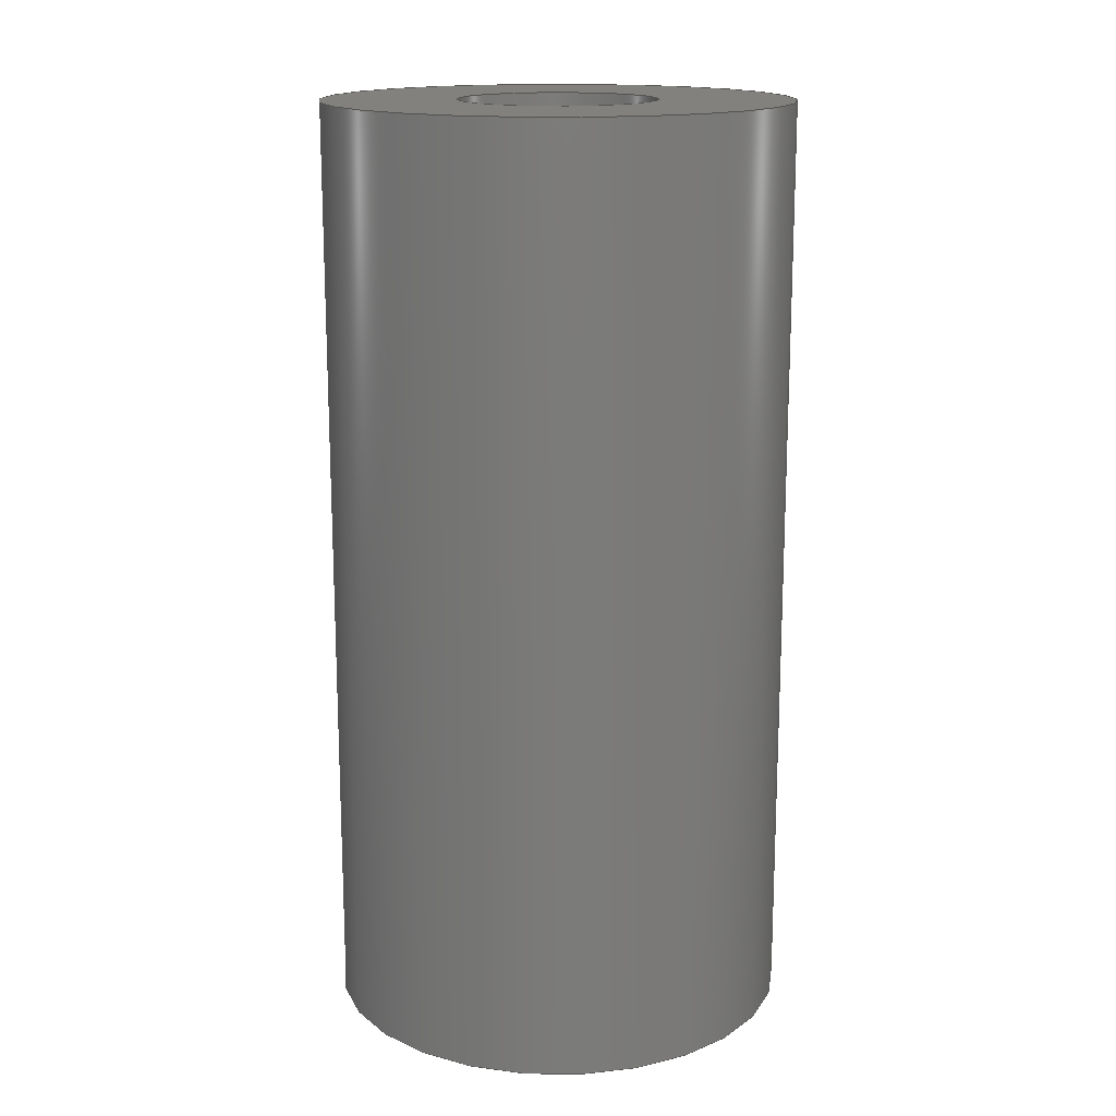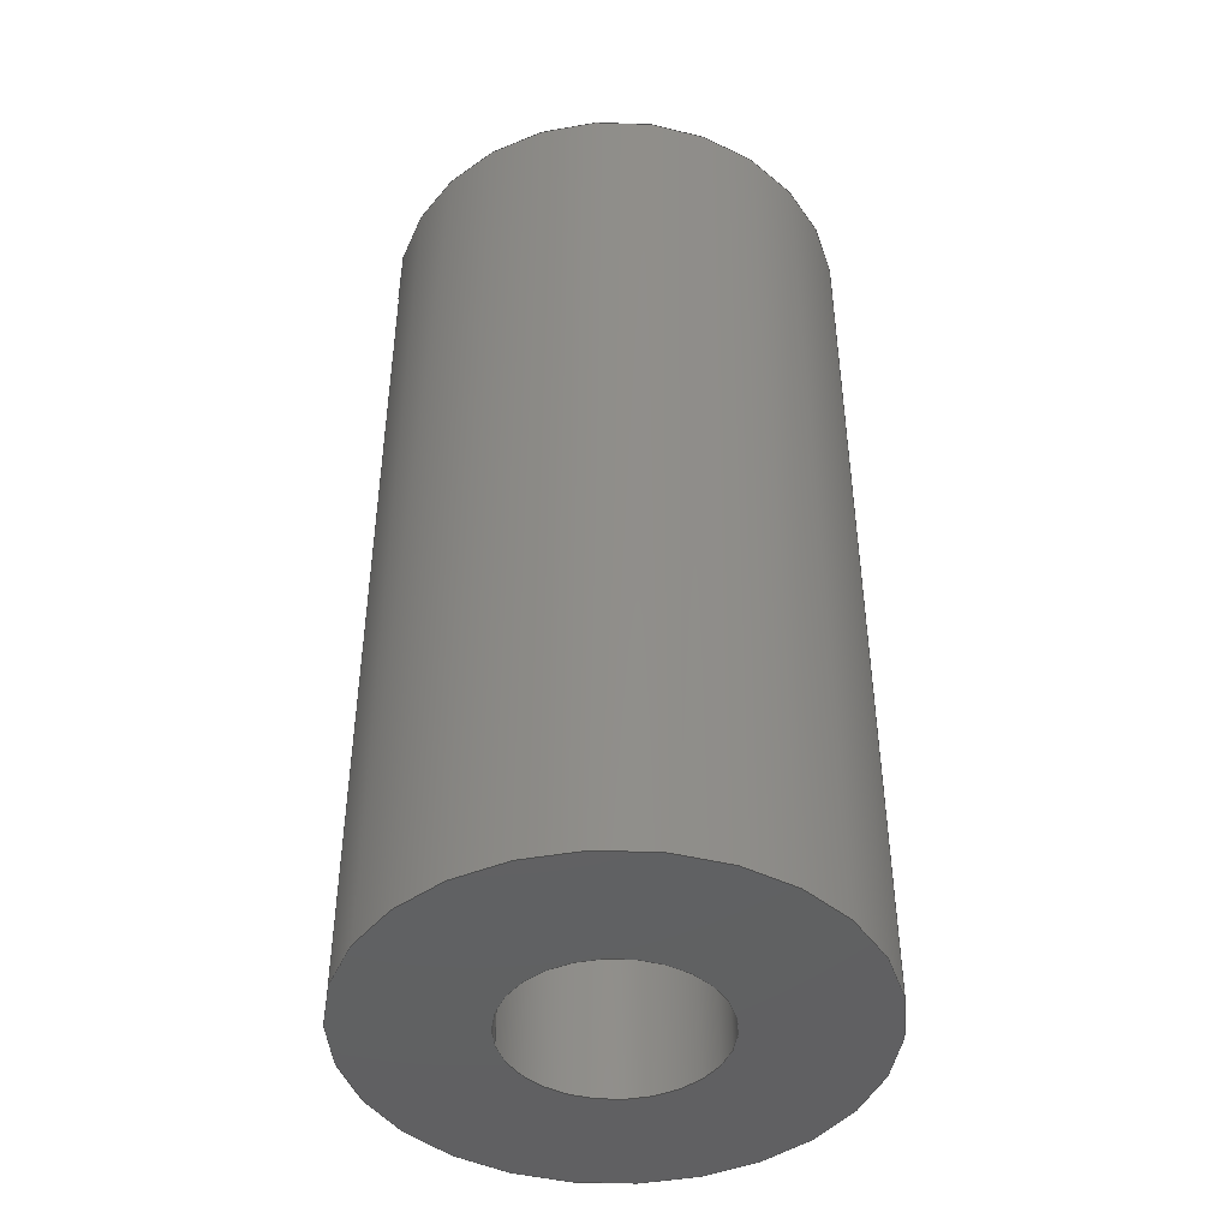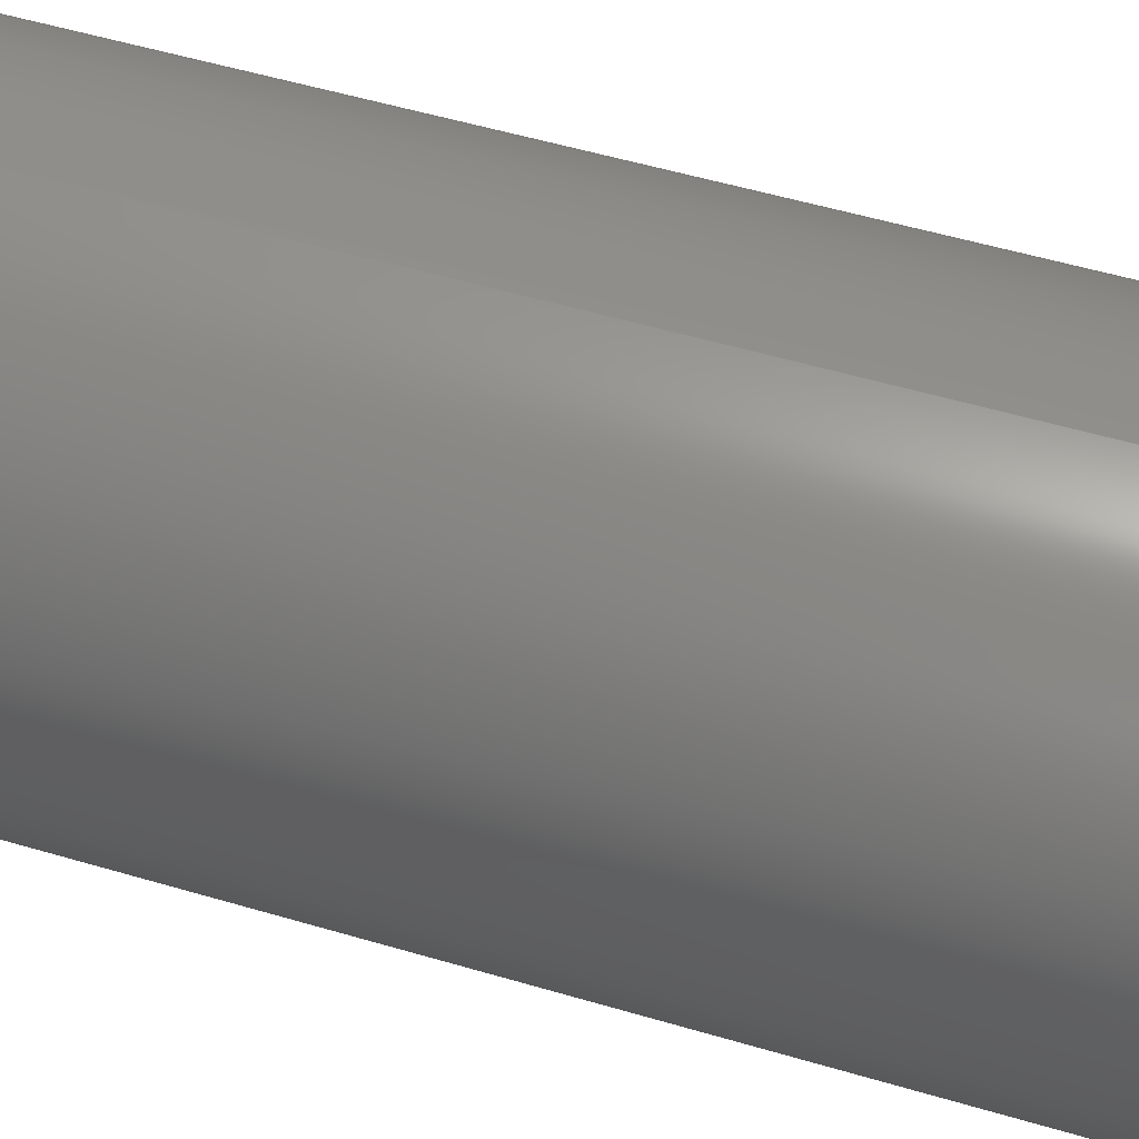
<metadata>
{"format":"step","ext":"step","renderer":"f3d","projection":"perspective","resolution":1024,"background":"white","views":[{"elev":16.0,"azim":-88.7,"up":"+Y"},{"elev":-44.2,"azim":101.7,"up":"+Y"},{"elev":54.3,"azim":-72.6,"up":"+Z"}]}
</metadata>
<code>
ISO-10303-21;
DATA;
#1 = CC_DESIGN_PERSON_AND_ORGANIZATION_ASSIGNMENT ( #113, #70, ( #32 ) ) ;
#2 = CC_DESIGN_APPROVAL ( #6, ( #32 ) ) ;
#3 = LOCAL_TIME ( 12, 32, 35, #17 ) ;
#4 = LINE ( 'NONE', #222, #105 ) ;
#5 = PERSON_AND_ORGANIZATION ( #110, #26 ) ;
#6 = APPROVAL ( #77, 'UNSPECIFIED' ) ;
#7 = PRODUCT_RELATED_PRODUCT_CATEGORY ( 'detail', '', ( #19 ) ) ;
#8 = DIRECTION ( 'NONE',  ( 0, 1, 0 ) ) ;
#9 = APPROVAL ( #50, 'UNSPECIFIED' ) ;
#10 = LENGTH_MEASURE_WITH_UNIT ( LENGTH_MEASURE( 0.0254 ), #125 );
#11 = CC_DESIGN_DATE_AND_TIME_ASSIGNMENT ( #211, #79, ( #36 ) ) ;
#12 = ADVANCED_FACE ( 'NONE', ( #227 ), #130, .F. ) ;
#13 = CC_DESIGN_PERSON_AND_ORGANIZATION_ASSIGNMENT ( #44, #67, ( #32 ) ) ;
#14 = PERSON_AND_ORGANIZATION ( #110, #26 ) ;
#15 = SECURITY_CLASSIFICATION ( '', '', #65 ) ;
#16 = CC_DESIGN_PERSON_AND_ORGANIZATION_ASSIGNMENT ( #160, #64, ( #15 ) ) ;
#17 = COORDINATED_UNIVERSAL_TIME_OFFSET ( 7, 0, .BEHIND. ) ;
#18 = AXIS2_PLACEMENT_3D ( 'NONE', #137, #142, #140 ) ;
#19 = PRODUCT ( 'ROB-12434', 'ROB-12434', '', ( #104 ) ) ;
#20 = CC_DESIGN_APPROVAL ( #9, ( #15 ) ) ;
#21 = CC_DESIGN_DATE_AND_TIME_ASSIGNMENT ( #165, #52, ( #15 ) ) ;
#22 = DATE_AND_TIME ( #136, #94 ) ;
#23 = EDGE_CURVE ( 'NONE', #248, #190, #132, .T. ) ;
#24 = CYLINDRICAL_SURFACE ( 'NONE', #18, 0.125 ) ;
#25 = ORIENTED_EDGE ( 'NONE', *, *, #111, .F. ) ;
#26 = ORGANIZATION ( 'UNSPECIFIED', 'UNSPECIFIED', '' ) ;
#27 = AXIS2_PLACEMENT_3D ( 'NONE', #214, #206, #205 ) ;
#28 = CYLINDRICAL_SURFACE ( 'NONE', #45, 0.05325 ) ;
#29 = AXIS2_PLACEMENT_3D ( 'NONE', #188, #73, #210 ) ;
#30 = CARTESIAN_POINT ( 'NONE',  ( 0, 0.5, 0 ) ) ;
#31 = AXIS2_PLACEMENT_3D ( 'NONE', #249, #243, #233 ) ;
#32 = PRODUCT_DEFINITION_FORMATION_WITH_SPECIFIED_SOURCE ( 'ANY', '', #19, .NOT_KNOWN. ) ;
#33 = FACE_OUTER_BOUND ( 'NONE', #126, .T. ) ;
#34 = CC_DESIGN_PERSON_AND_ORGANIZATION_ASSIGNMENT ( #14, #80, ( #36 ) ) ;
#35 = FACE_BOUND ( 'NONE', #187, .T. ) ;
#36 = PRODUCT_DEFINITION ( 'UNKNOWN', '', #32, #250 ) ;
#37 = AXIS2_PLACEMENT_3D ( 'NONE', #30, #158, #252 ) ;
#38 = COORDINATED_UNIVERSAL_TIME_OFFSET ( 7, 0, .BEHIND. ) ;
#39 = CYLINDRICAL_SURFACE ( 'NONE', #40, 0.125 ) ;
#40 = AXIS2_PLACEMENT_3D ( 'NONE', #226, #232, #221 ) ;
#41 = APPROVAL_PERSON_ORGANIZATION ( #5, #6, #71 ) ;
#42 = AXIS2_PLACEMENT_3D ( 'NONE', #244, #135, #109 ) ;
#43 = CIRCLE ( 'NONE', #99, 0.125 ) ;
#44 = PERSON_AND_ORGANIZATION ( #110, #26 ) ;
#45 = AXIS2_PLACEMENT_3D ( 'NONE', #212, #209, #213 ) ;
#46 = FACE_OUTER_BOUND ( 'NONE', #193, .T. ) ;
#47 = APPROVAL_ROLE ( '' ) ;
#48 = AXIS2_PLACEMENT_3D ( 'NONE', #153, #151, #145 ) ;
#49 =( GEOMETRIC_REPRESENTATION_CONTEXT ( 3 ) GLOBAL_UNCERTAINTY_ASSIGNED_CONTEXT ( ( #144 ) ) GLOBAL_UNIT_ASSIGNED_CONTEXT ( ( #124, #123, #121 ) ) REPRESENTATION_CONTEXT ( 'NONE', 'WORKASPACE' ) );
#50 = APPROVAL_STATUS ( 'not_yet_approved' ) ;
#51 = FACE_OUTER_BOUND ( 'NONE', #181, .T. ) ;
#52 = DATE_TIME_ROLE ( 'classification_date' ) ;
#53 = EDGE_CURVE ( 'NONE', #150, #242, #138, .T. ) ;
#54 = CC_DESIGN_APPROVAL ( #86, ( #36 ) ) ;
#55 = EDGE_CURVE ( 'NONE', #234, #242, #134, .T. ) ;
#56 = EDGE_CURVE ( 'NONE', #236, #248, #4, .T. ) ;
#57 = EDGE_CURVE ( 'NONE', #156, #236, #106, .T. ) ;
#58 = CC_DESIGN_SECURITY_CLASSIFICATION ( #15, ( #32 ) ) ;
#59 = SHAPE_DEFINITION_REPRESENTATION ( #82, #217 ) ;
#60 = CC_DESIGN_PERSON_AND_ORGANIZATION_ASSIGNMENT ( #72, #101, ( #19 ) ) ;
#61 = APPROVAL_DATE_TIME ( #215, #86 ) ;
#62 = VECTOR ( 'NONE', #195, 39.37 ) ;
#63 = EDGE_CURVE ( 'NONE', #190, #248, #116, .T. ) ;
#64 = PERSON_AND_ORGANIZATION_ROLE ( 'classification_officer' ) ;
#65 = SECURITY_CLASSIFICATION_LEVEL ( 'unclassified' ) ;
#66 = AXIS2_PLACEMENT_3D ( 'NONE', #157, #108, #107 ) ;
#67 = PERSON_AND_ORGANIZATION_ROLE ( 'design_supplier' ) ;
#68 = FACE_OUTER_BOUND ( 'NONE', #224, .T. ) ;
#69 = LINE ( 'NONE', #197, #62 ) ;
#70 = PERSON_AND_ORGANIZATION_ROLE ( 'creator' ) ;
#71 = APPROVAL_ROLE ( '' ) ;
#72 = PERSON_AND_ORGANIZATION ( #110, #26 ) ;
#73 = DIRECTION ( 'NONE',  ( 0, 1, 0 ) ) ;
#74 = FACE_BOUND ( 'NONE', #148, .T. ) ;
#75 = EDGE_CURVE ( 'NONE', #242, #234, #96, .T. ) ;
#76 = PERSON_AND_ORGANIZATION ( #110, #26 ) ;
#77 = APPROVAL_STATUS ( 'not_yet_approved' ) ;
#78 = VECTOR ( 'NONE', #133, 39.37 ) ;
#79 = DATE_TIME_ROLE ( 'creation_date' ) ;
#80 = PERSON_AND_ORGANIZATION_ROLE ( 'creator' ) ;
#81 = APPROVAL_DATE_TIME ( #22, #9 ) ;
#82 = PRODUCT_DEFINITION_SHAPE ( 'NONE', 'NONE',  #36 ) ;
#83 = EDGE_CURVE ( 'NONE', #156, #190, #87, .T. ) ;
#84 = CIRCLE ( 'NONE', #31, 0.05325 ) ;
#85 = EDGE_CURVE ( 'NONE', #189, #150, #84, .T. ) ;
#86 = APPROVAL ( #93, 'UNSPECIFIED' ) ;
#87 = LINE ( 'NONE', #225, #78 ) ;
#88 = CIRCLE ( 'NONE', #183, 0.05325 ) ;
#89 = DIRECTION ( 'NONE',  ( 0, 0, 1 ) ) ;
#90 = EDGE_CURVE ( 'NONE', #150, #189, #88, .T. ) ;
#91 = EDGE_CURVE ( 'NONE', #189, #234, #69, .T. ) ;
#92 = APPROVAL_ROLE ( '' ) ;
#93 = APPROVAL_STATUS ( 'not_yet_approved' ) ;
#94 = LOCAL_TIME ( 12, 32, 35, #147 ) ;
#95 = ADVANCED_FACE ( 'NONE', ( #46 ), #39, .T. ) ;
#96 = CIRCLE ( 'NONE', #37, 0.05325 ) ;
#97 = APPLICATION_PROTOCOL_DEFINITION ( 'international standard', 'config_control_design', 1994, #100 ) ;
#98 = AXIS2_PLACEMENT_3D ( 'NONE', #176, #170, #169 ) ;
#99 = AXIS2_PLACEMENT_3D ( 'NONE', #198, #182, #179 ) ;
#100 = APPLICATION_CONTEXT ( 'configuration controlled 3d designs of mechanical parts and assemblies' ) ;
#101 = PERSON_AND_ORGANIZATION_ROLE ( 'design_owner' ) ;
#102 = APPROVAL_DATE_TIME ( #203, #6 ) ;
#103 = AXIS2_PLACEMENT_3D ( 'NONE', #114, #163, #202 ) ;
#104 = MECHANICAL_CONTEXT ( 'NONE', #117, 'mechanical' ) ;
#105 = VECTOR ( 'NONE', #240, 39.37 ) ;
#106 = CIRCLE ( 'NONE', #115, 0.125 ) ;
#107 = DIRECTION ( 'NONE',  ( 1, 0, 0 ) ) ;
#108 = DIRECTION ( 'NONE',  ( 0, 0, 1 ) ) ;
#109 = DIRECTION ( 'NONE',  ( 0, 0, 1 ) ) ;
#110 = PERSON ( 'UNSPECIFIED', 'UNSPECIFIED', 'UNSPECIFIED', ('UNSPECIFIED'), ('UNSPECIFIED'), ('UNSPECIFIED') ) ;
#111 = EDGE_CURVE ( 'NONE', #236, #156, #43, .T. ) ;
#112 = CALENDAR_DATE ( 2014, 6, 12 ) ;
#113 = PERSON_AND_ORGANIZATION ( #110, #26 ) ;
#114 = CARTESIAN_POINT ( 'NONE',  ( 0, 0.5, 0 ) ) ;
#115 = AXIS2_PLACEMENT_3D ( 'NONE', #118, #8, #89 ) ;
#116 = CIRCLE ( 'NONE', #29, 0.125 ) ;
#117 = APPLICATION_CONTEXT ( 'configuration controlled 3d designs of mechanical parts and assemblies' ) ;
#118 = CARTESIAN_POINT ( 'NONE',  ( 0, 0.5, 0 ) ) ;
#119 = APPLICATION_PROTOCOL_DEFINITION ( 'international standard', 'config_control_design', 1994, #117 ) ;
#120 = ADVANCED_FACE ( 'NONE', ( #51 ), #28, .F. ) ;
#121 =( NAMED_UNIT ( * ) SI_UNIT ( $, .STERADIAN. ) SOLID_ANGLE_UNIT ( ) );
#122 = APPROVAL_PERSON_ORGANIZATION ( #76, #86, #92 ) ;
#123 =( NAMED_UNIT ( * ) PLANE_ANGLE_UNIT ( ) SI_UNIT ( $, .RADIAN. ) );
#124 =( CONVERSION_BASED_UNIT ( 'INCH', #10 ) LENGTH_UNIT ( ) NAMED_UNIT ( #154 ) );
#125 =( LENGTH_UNIT ( ) NAMED_UNIT ( * ) SI_UNIT ( $, .METRE. ) );
#126 = EDGE_LOOP ( 'NONE', ( #238, #194 ) ) ;
#127 = CARTESIAN_POINT ( 'NONE',  ( 0, 0, -0.125 ) ) ;
#128 = ORIENTED_EDGE ( 'NONE', *, *, #55, .T. ) ;
#129 = VECTOR ( 'NONE', #149, 39.37 ) ;
#130 = CYLINDRICAL_SURFACE ( 'NONE', #103, 0.05325 ) ;
#131 = CALENDAR_DATE ( 2014, 6, 12 ) ;
#132 = CIRCLE ( 'NONE', #42, 0.125 ) ;
#133 = DIRECTION ( 'NONE',  ( -0, -1, -0 ) ) ;
#134 = CIRCLE ( 'NONE', #27, 0.05325 ) ;
#135 = DIRECTION ( 'NONE',  ( 0, 1, 0 ) ) ;
#136 = CALENDAR_DATE ( 2014, 6, 12 ) ;
#137 = CARTESIAN_POINT ( 'NONE',  ( 0, 0.5, 0 ) ) ;
#138 = LINE ( 'NONE', #191, #129 ) ;
#139 = CARTESIAN_POINT ( 'NONE',  ( 6.521e-18, 0.5, -0.05325 ) ) ;
#140 = DIRECTION ( 'NONE',  ( 0, 0, -1 ) ) ;
#141 = CARTESIAN_POINT ( 'NONE',  ( 0, 0.5, -0.125 ) ) ;
#142 = DIRECTION ( 'NONE',  ( -0, -1, -0 ) ) ;
#143 = ORIENTED_EDGE ( 'NONE', *, *, #75, .F. ) ;
#144 = UNCERTAINTY_MEASURE_WITH_UNIT (LENGTH_MEASURE( 1e-05 ), #124, 'distance_accuracy_value', 'NONE');
#145 = DIRECTION ( 'NONE',  ( 0, -0, 1 ) ) ;
#146 = ORIENTED_EDGE ( 'NONE', *, *, #57, .F. ) ;
#147 = COORDINATED_UNIVERSAL_TIME_OFFSET ( 7, 0, .BEHIND. ) ;
#148 = EDGE_LOOP ( 'NONE', ( #218, #180 ) ) ;
#149 = DIRECTION ( 'NONE',  ( -0, 1, -0 ) ) ;
#150 = VERTEX_POINT ( 'NONE', #207 ) ;
#151 = DIRECTION ( 'NONE',  ( 0, 1, 0 ) ) ;
#152 = COORDINATED_UNIVERSAL_TIME_OFFSET ( 7, 0, .BEHIND. ) ;
#153 = CARTESIAN_POINT ( 'NONE',  ( 0, 0, 0 ) ) ;
#154 = DIMENSIONAL_EXPONENTS ( 1, 0, 0, 0, 0, 0, 0 ) ;
#155 = LOCAL_TIME ( 12, 32, 35, #251 ) ;
#156 = VERTEX_POINT ( 'NONE', #177 ) ;
#157 = CARTESIAN_POINT ( 'NONE',  ( 0, 0, 0 ) ) ;
#158 = DIRECTION ( 'NONE',  ( -0, 1, -0 ) ) ;
#159 = CARTESIAN_POINT ( 'NONE',  ( 0, 0.5, 0.05325 ) ) ;
#160 = PERSON_AND_ORGANIZATION ( #110, #26 ) ;
#161 = CARTESIAN_POINT ( 'NONE',  ( 1.531e-17, 0, 0.125 ) ) ;
#162 = CLOSED_SHELL ( 'NONE', ( #12, #95, #247, #173, #192, #120 ) ) ;
#163 = DIRECTION ( 'NONE',  ( -0, 1, -0 ) ) ;
#164 = ORIENTED_EDGE ( 'NONE', *, *, #56, .T. ) ;
#165 = DATE_AND_TIME ( #199, #245 ) ;
#166 = ORIENTED_EDGE ( 'NONE', *, *, #91, .T. ) ;
#167 = MANIFOLD_SOLID_BREP ( 'Tap Drill for #6-32 Tap1', #162 ) ;
#168 = CARTESIAN_POINT ( 'NONE',  ( 6.521e-18, 0, -0.05325 ) ) ;
#169 = DIRECTION ( 'NONE',  ( 0, -0, 1 ) ) ;
#170 = DIRECTION ( 'NONE',  ( 0, 1, 0 ) ) ;
#171 = FACE_OUTER_BOUND ( 'NONE', #186, .T. ) ;
#172 = PLANE ( 'NONE',  #98 ) ;
#173 = ADVANCED_FACE ( 'NONE', ( #35, #68 ), #172, .T. ) ;
#174 = ORIENTED_EDGE ( 'NONE', *, *, #57, .T. ) ;
#175 = PLANE ( 'NONE',  #48 ) ;
#176 = CARTESIAN_POINT ( 'NONE',  ( 0, 0.5, 0 ) ) ;
#177 = CARTESIAN_POINT ( 'NONE',  ( 1.531e-17, 0.5, 0.125 ) ) ;
#178 = PERSON_AND_ORGANIZATION ( #110, #26 ) ;
#179 = DIRECTION ( 'NONE',  ( 0, 0, 1 ) ) ;
#180 = ORIENTED_EDGE ( 'NONE', *, *, #85, .T. ) ;
#181 = EDGE_LOOP ( 'NONE', ( #223, #237, #231, #241 ) ) ;
#182 = DIRECTION ( 'NONE',  ( 0, 1, 0 ) ) ;
#183 = AXIS2_PLACEMENT_3D ( 'NONE', #230, #229, #228 ) ;
#184 = ORIENTED_EDGE ( 'NONE', *, *, #63, .T. ) ;
#185 = ORIENTED_EDGE ( 'NONE', *, *, #111, .T. ) ;
#186 = EDGE_LOOP ( 'NONE', ( #235, #25, #164, #239 ) ) ;
#187 = EDGE_LOOP ( 'NONE', ( #143, #200 ) ) ;
#188 = CARTESIAN_POINT ( 'NONE',  ( 0, 0, 0 ) ) ;
#189 = VERTEX_POINT ( 'NONE', #168 ) ;
#190 = VERTEX_POINT ( 'NONE', #161 ) ;
#191 = CARTESIAN_POINT ( 'NONE',  ( 0, 0.5, 0.05325 ) ) ;
#192 = ADVANCED_FACE ( 'NONE', ( #74, #33 ), #175, .F. ) ;
#193 = EDGE_LOOP ( 'NONE', ( #146, #196, #184, #246 ) ) ;
#194 = ORIENTED_EDGE ( 'NONE', *, *, #63, .F. ) ;
#195 = DIRECTION ( 'NONE',  ( -0, 1, -0 ) ) ;
#196 = ORIENTED_EDGE ( 'NONE', *, *, #83, .T. ) ;
#197 = CARTESIAN_POINT ( 'NONE',  ( 6.521e-18, 0.5, -0.05325 ) ) ;
#198 = CARTESIAN_POINT ( 'NONE',  ( 0, 0.5, 0 ) ) ;
#199 = CALENDAR_DATE ( 2014, 6, 12 ) ;
#200 = ORIENTED_EDGE ( 'NONE', *, *, #55, .F. ) ;
#201 = LOCAL_TIME ( 12, 32, 35, #152 ) ;
#202 = DIRECTION ( 'NONE',  ( 0, 0, 1 ) ) ;
#203 = DATE_AND_TIME ( #112, #155 ) ;
#204 = CALENDAR_DATE ( 2014, 6, 12 ) ;
#205 = DIRECTION ( 'NONE',  ( 0, 0, 1 ) ) ;
#206 = DIRECTION ( 'NONE',  ( -0, 1, -0 ) ) ;
#207 = CARTESIAN_POINT ( 'NONE',  ( 0, 0, 0.05325 ) ) ;
#208 = ORIENTED_EDGE ( 'NONE', *, *, #85, .F. ) ;
#209 = DIRECTION ( 'NONE',  ( -0, 1, -0 ) ) ;
#210 = DIRECTION ( 'NONE',  ( 0, 0, 1 ) ) ;
#211 = DATE_AND_TIME ( #131, #3 ) ;
#212 = CARTESIAN_POINT ( 'NONE',  ( 0, 0.5, 0 ) ) ;
#213 = DIRECTION ( 'NONE',  ( 0, 0, 1 ) ) ;
#214 = CARTESIAN_POINT ( 'NONE',  ( 0, 0.5, 0 ) ) ;
#215 = DATE_AND_TIME ( #204, #201 ) ;
#216 = EDGE_LOOP ( 'NONE', ( #208, #166, #128, #220 ) ) ;
#217 = ADVANCED_BREP_SHAPE_REPRESENTATION ( 'ROB-12434', ( #167, #66 ), #49 ) ;
#218 = ORIENTED_EDGE ( 'NONE', *, *, #90, .T. ) ;
#219 = APPROVAL_PERSON_ORGANIZATION ( #178, #9, #47 ) ;
#220 = ORIENTED_EDGE ( 'NONE', *, *, #53, .F. ) ;
#221 = DIRECTION ( 'NONE',  ( 0, 0, -1 ) ) ;
#222 = CARTESIAN_POINT ( 'NONE',  ( 0, 0.5, -0.125 ) ) ;
#223 = ORIENTED_EDGE ( 'NONE', *, *, #91, .F. ) ;
#224 = EDGE_LOOP ( 'NONE', ( #185, #174 ) ) ;
#225 = CARTESIAN_POINT ( 'NONE',  ( 1.531e-17, 0.5, 0.125 ) ) ;
#226 = CARTESIAN_POINT ( 'NONE',  ( 0, 0.5, 0 ) ) ;
#227 = FACE_OUTER_BOUND ( 'NONE', #216, .T. ) ;
#228 = DIRECTION ( 'NONE',  ( 0, 0, 1 ) ) ;
#229 = DIRECTION ( 'NONE',  ( -0, 1, -0 ) ) ;
#230 = CARTESIAN_POINT ( 'NONE',  ( 0, 0, 0 ) ) ;
#231 = ORIENTED_EDGE ( 'NONE', *, *, #53, .T. ) ;
#232 = DIRECTION ( 'NONE',  ( -0, -1, -0 ) ) ;
#233 = DIRECTION ( 'NONE',  ( 0, 0, 1 ) ) ;
#234 = VERTEX_POINT ( 'NONE', #139 ) ;
#235 = ORIENTED_EDGE ( 'NONE', *, *, #83, .F. ) ;
#236 = VERTEX_POINT ( 'NONE', #141 ) ;
#237 = ORIENTED_EDGE ( 'NONE', *, *, #90, .F. ) ;
#238 = ORIENTED_EDGE ( 'NONE', *, *, #23, .F. ) ;
#239 = ORIENTED_EDGE ( 'NONE', *, *, #23, .T. ) ;
#240 = DIRECTION ( 'NONE',  ( -0, -1, -0 ) ) ;
#241 = ORIENTED_EDGE ( 'NONE', *, *, #75, .T. ) ;
#242 = VERTEX_POINT ( 'NONE', #159 ) ;
#243 = DIRECTION ( 'NONE',  ( -0, 1, -0 ) ) ;
#244 = CARTESIAN_POINT ( 'NONE',  ( 0, 0, 0 ) ) ;
#245 = LOCAL_TIME ( 12, 32, 35, #38 ) ;
#246 = ORIENTED_EDGE ( 'NONE', *, *, #56, .F. ) ;
#247 = ADVANCED_FACE ( 'NONE', ( #171 ), #24, .T. ) ;
#248 = VERTEX_POINT ( 'NONE', #127 ) ;
#249 = CARTESIAN_POINT ( 'NONE',  ( 0, 0, 0 ) ) ;
#250 = DESIGN_CONTEXT ( 'detailed design', #100, 'design' ) ;
#251 = COORDINATED_UNIVERSAL_TIME_OFFSET ( 7, 0, .BEHIND. ) ;
#252 = DIRECTION ( 'NONE',  ( 0, 0, 1 ) ) ;
ENDSEC;
END-ISO-10303-21;

</code>
